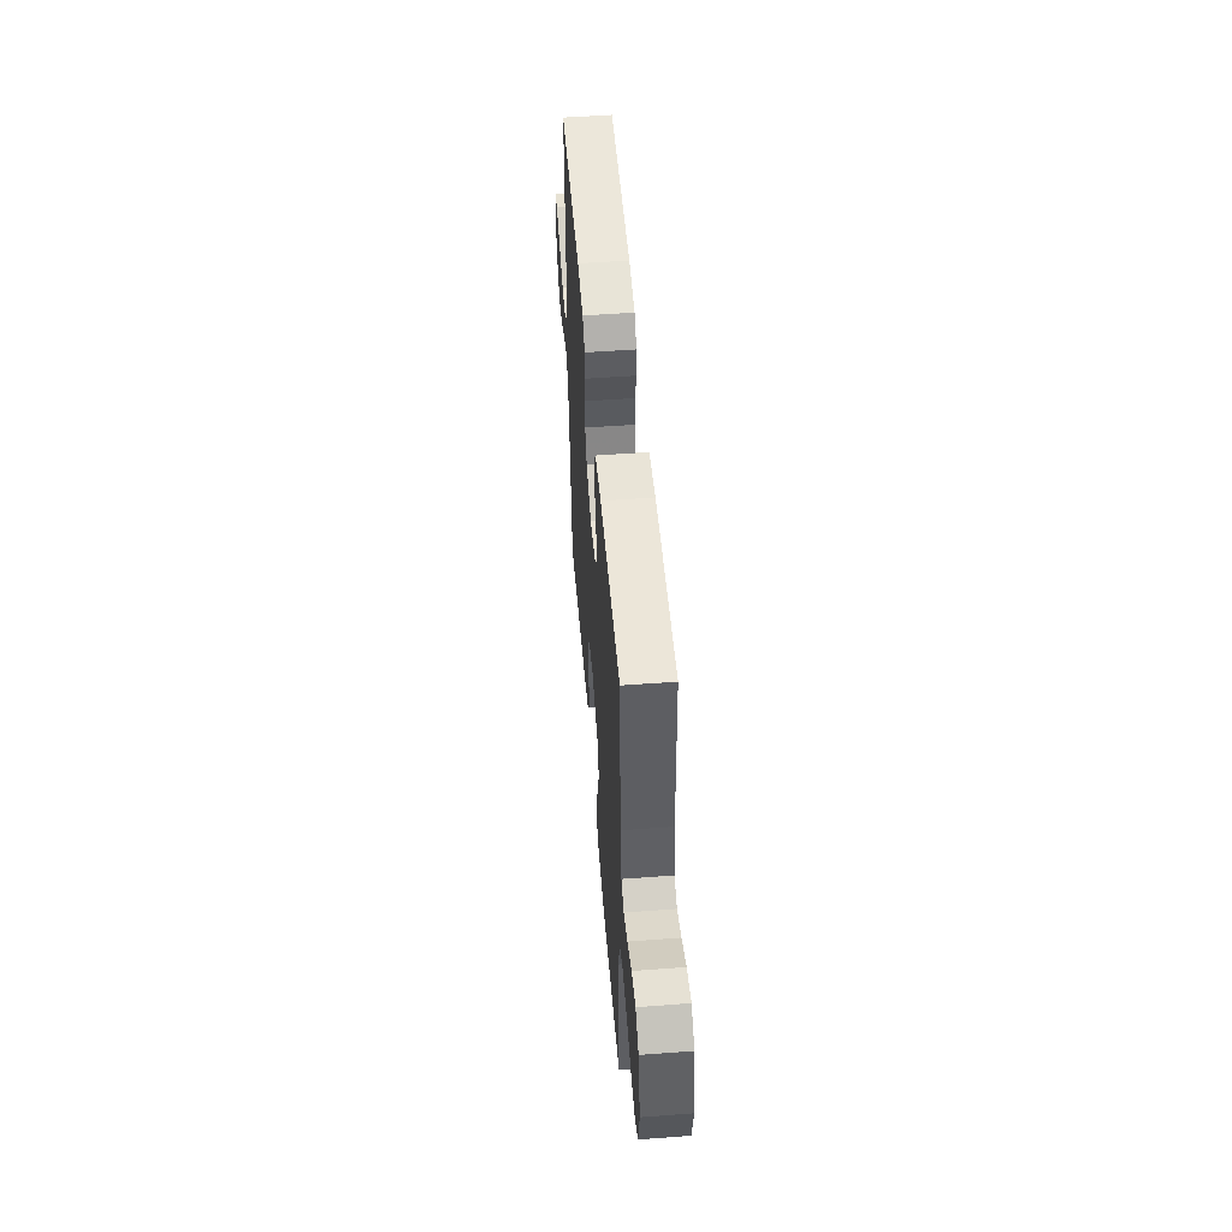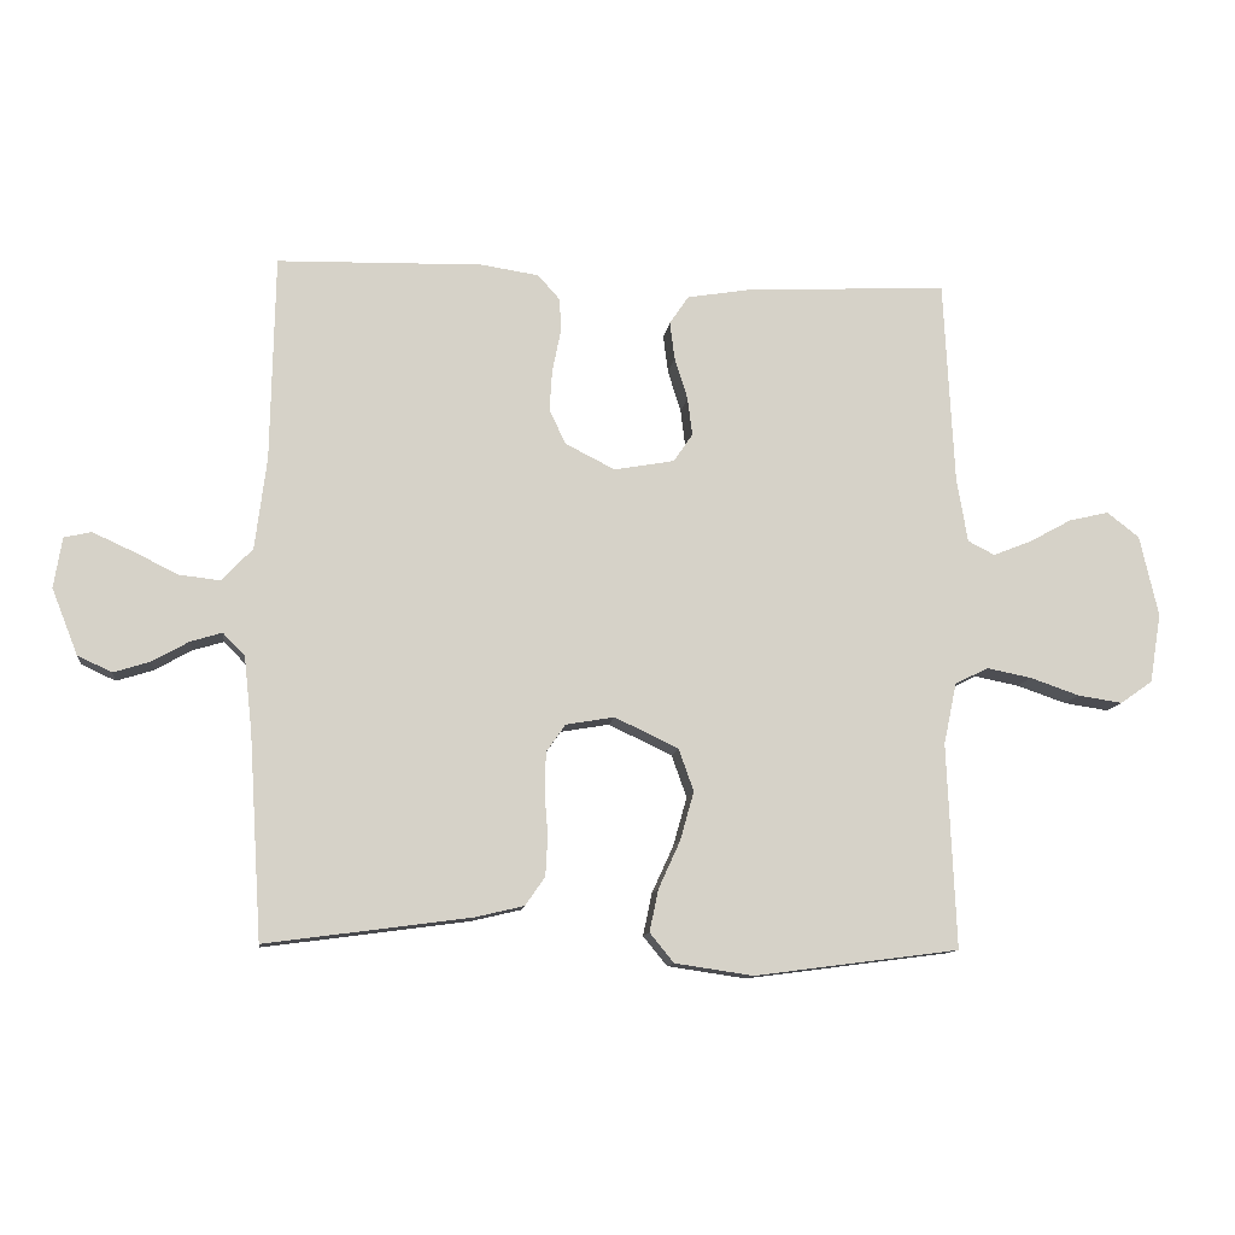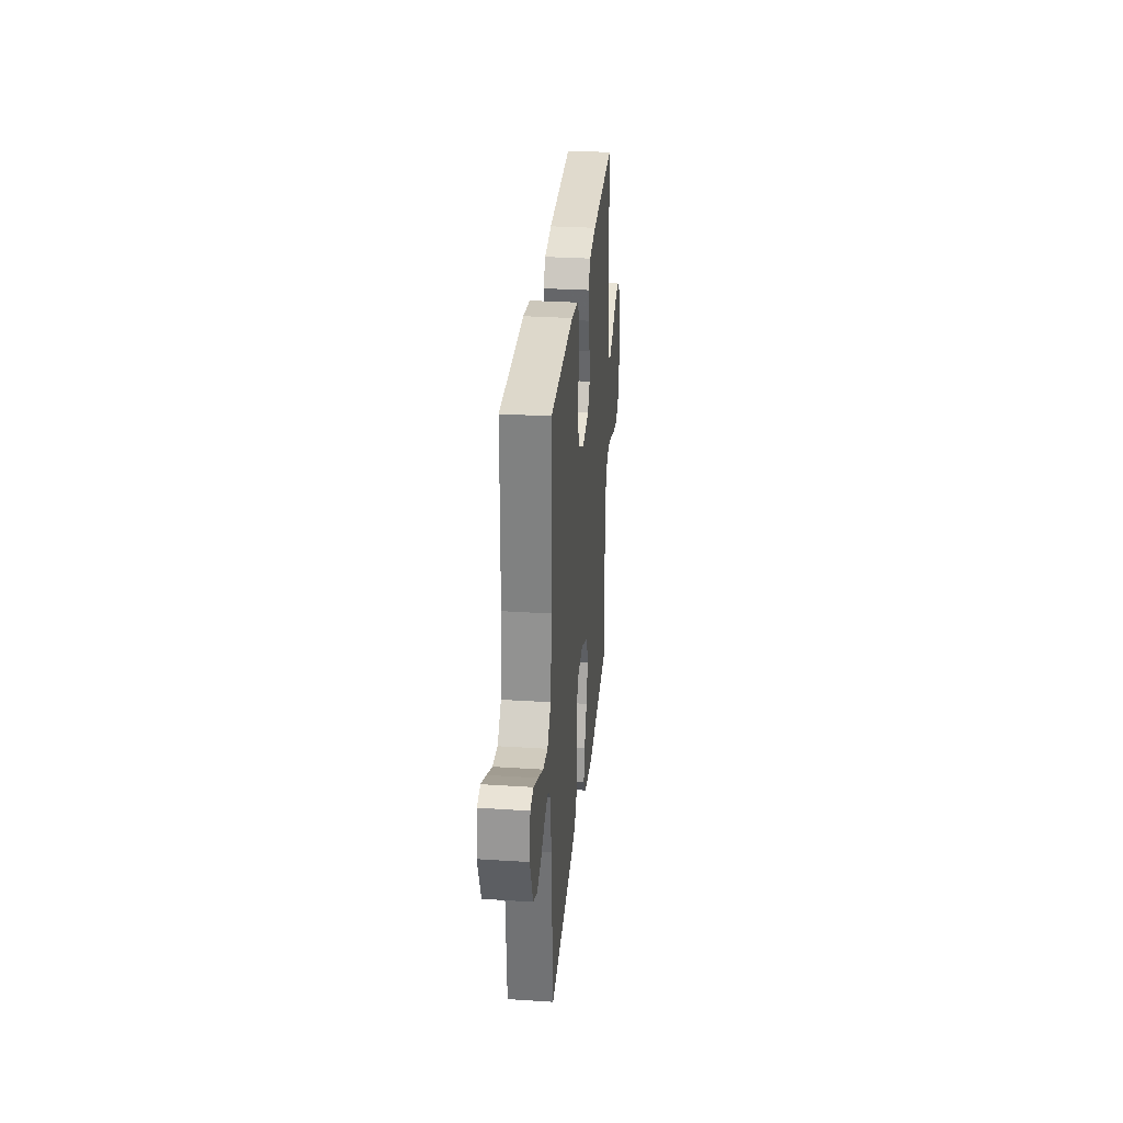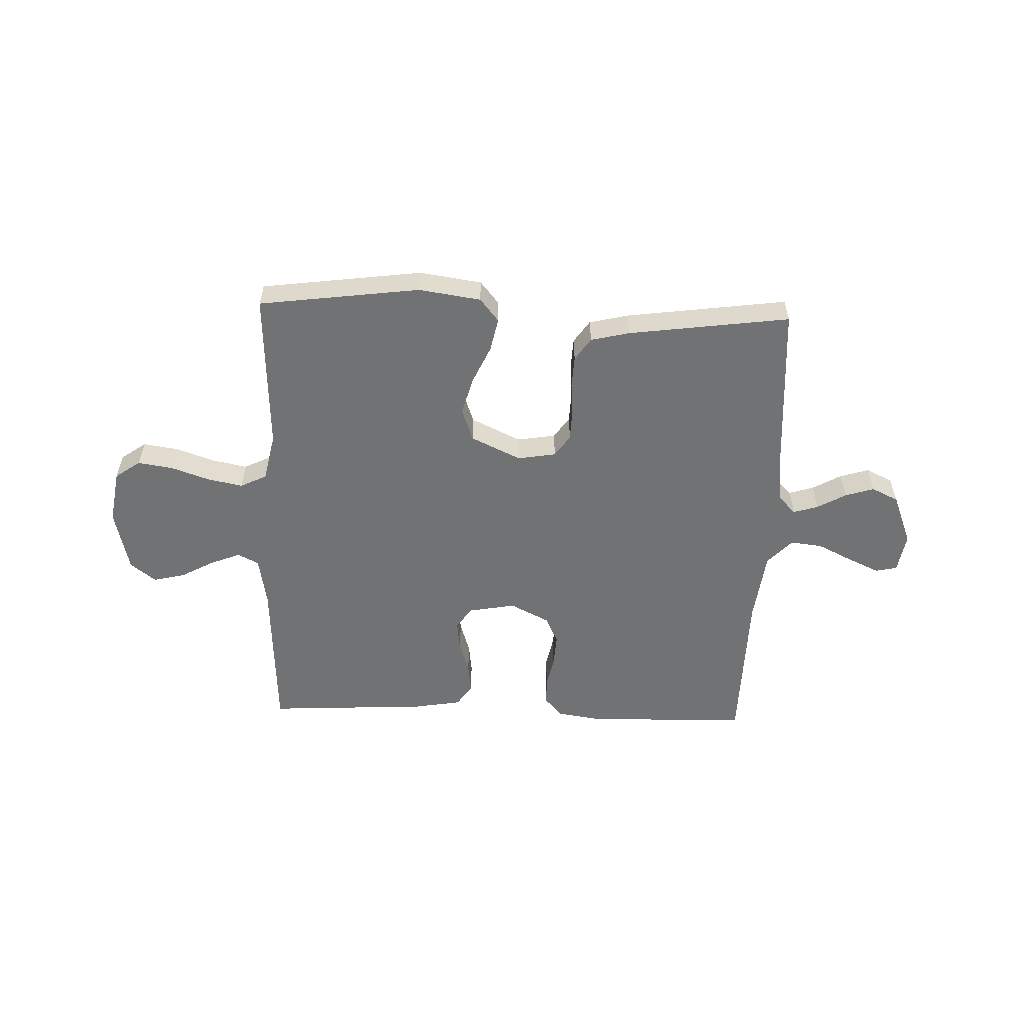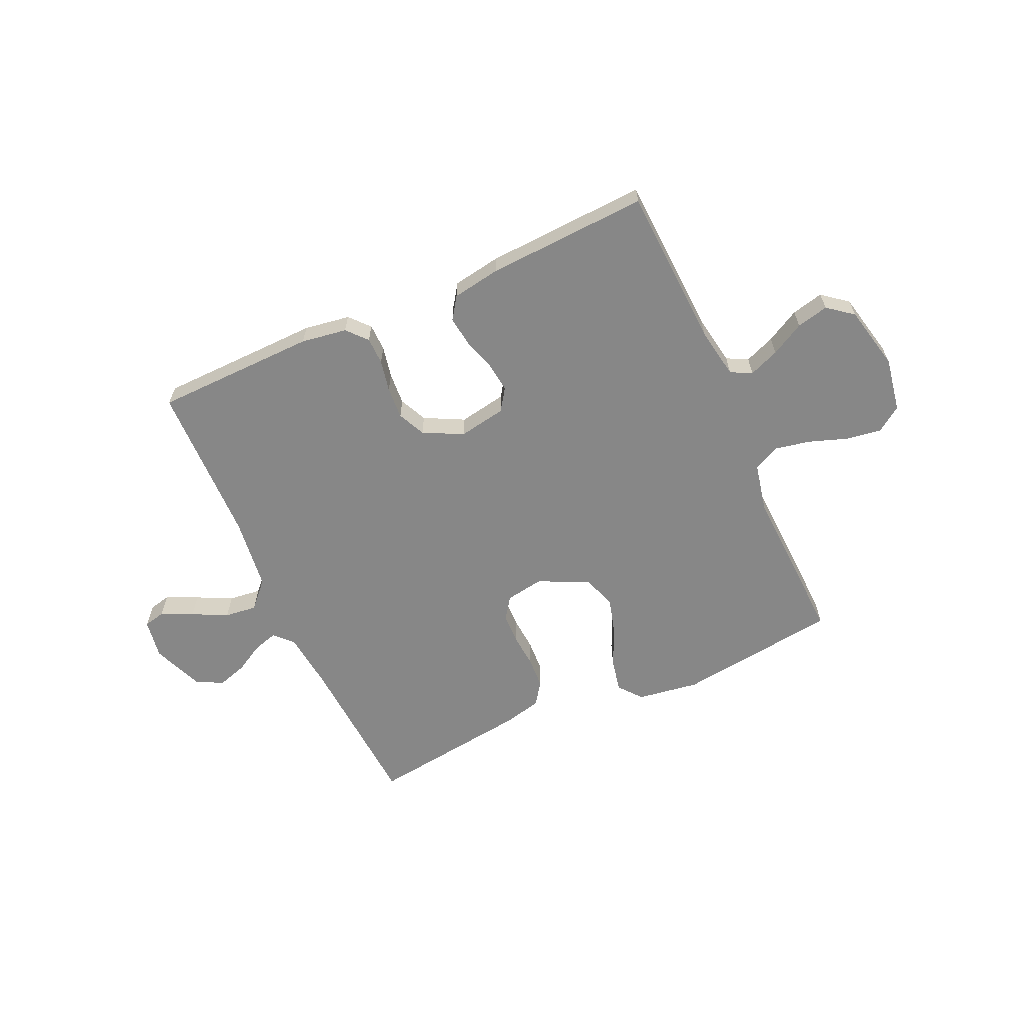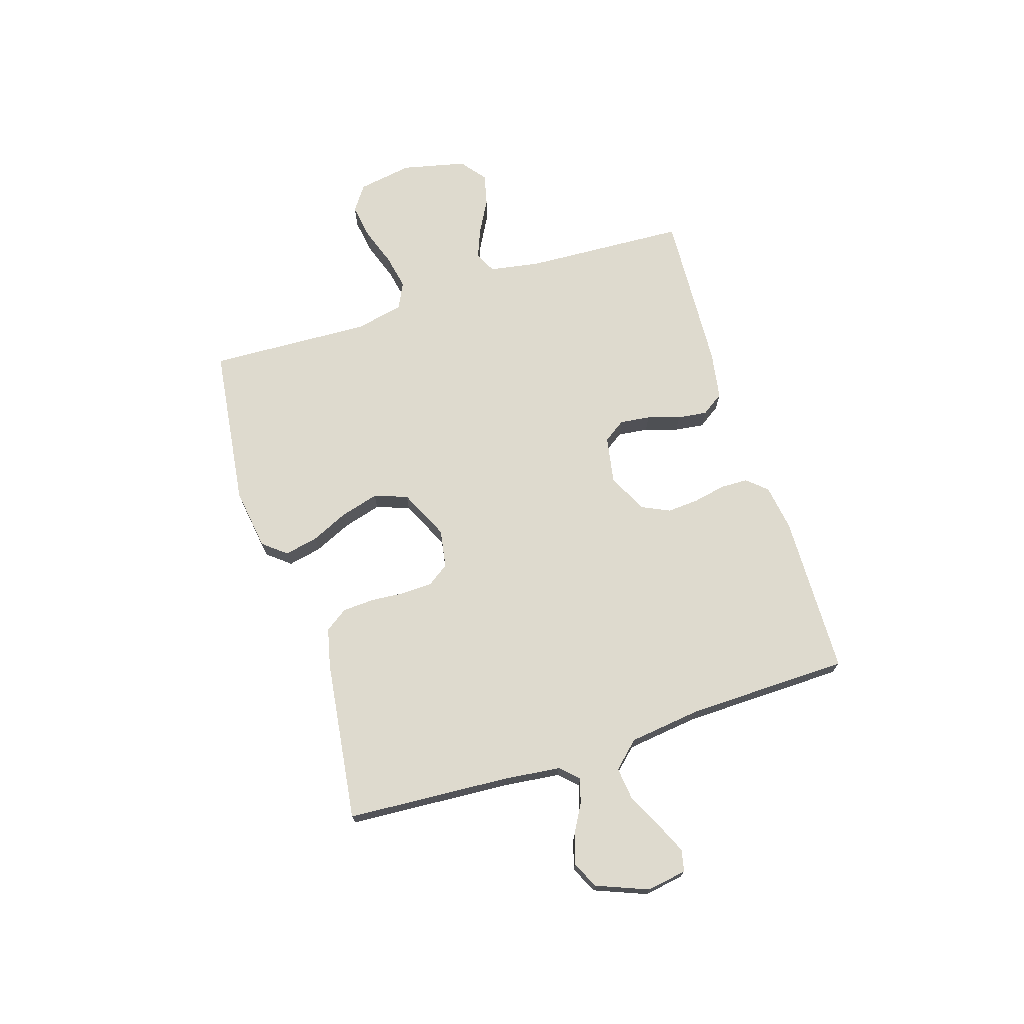
<metadata>
{"format":"obj","ext":"obj","renderer":"f3d","projection":"perspective","resolution":1024,"background":"white","views":[{"elev":53.0,"azim":85.4,"up":"+Z"},{"elev":-11.3,"azim":-7.0,"up":"+Z"},{"elev":30.1,"azim":-84.6,"up":"+Z"},{"elev":-55.5,"azim":178.1,"up":"+Y"},{"elev":-62.5,"azim":24.3,"up":"+Y"},{"elev":71.1,"azim":-107.6,"up":"+Y"}]}
</metadata>
<code>
v -0.5 0.07 -0.5
v -0.519 0.07 -0.2
v -0.531 0.07 -0.092
v -0.563 0.07 -0.059
v -0.609 0.07 -0.073
v -0.662 0.07 -0.103
v -0.716 0.07 -0.12
v -0.766 0.07 -0.096
v -0.804 0.07 0
v -0.792 0.07 0.074
v -0.752 0.07 0.083
v -0.693 0.07 0.056
v -0.628 0.07 0.024
v -0.568 0.07 0.017
v -0.523 0.07 0.065
v -0.506 0.07 0.2
v -0.5 0.07 0.5
v -0.2 0.07 0.507
v -0.115 0.07 0.494
v -0.082 0.07 0.457
v -0.081 0.07 0.406
v -0.093 0.07 0.347
v -0.097 0.07 0.287
v -0.073 0.07 0.236
v 0 0.07 0.199
v 0.088 0.07 0.215
v 0.116 0.07 0.256
v 0.109 0.07 0.312
v 0.09 0.07 0.373
v 0.083 0.07 0.428
v 0.111 0.07 0.469
v 0.2 0.07 0.484
v 0.5 0.07 0.5
v 0.515 0.07 0.2
v 0.531 0.07 0.106
v 0.57 0.07 0.086
v 0.626 0.07 0.108
v 0.688 0.07 0.142
v 0.747 0.07 0.156
v 0.794 0.07 0.119
v 0.821 0.07 0
v 0.804 0.07 -0.101
v 0.757 0.07 -0.134
v 0.692 0.07 -0.124
v 0.62 0.07 -0.099
v 0.555 0.07 -0.086
v 0.506 0.07 -0.11
v 0.487 0.07 -0.2
v 0.5 0.07 -0.5
v 0.2 0.07 -0.539
v 0.085 0.07 -0.522
v 0.05 0.07 -0.479
v 0.063 0.07 -0.417
v 0.095 0.07 -0.347
v 0.115 0.07 -0.276
v 0.093 0.07 -0.214
v 0 0.07 -0.17
v -0.071 0.07 -0.182
v -0.099 0.07 -0.222
v -0.101 0.07 -0.279
v -0.096 0.07 -0.342
v -0.099 0.07 -0.401
v -0.128 0.07 -0.443
v -0.2 0.07 -0.46
v -0.5 0 -0.5
v -0.519 0 -0.2
v -0.531 0 -0.092
v -0.563 0 -0.059
v -0.609 0 -0.073
v -0.662 0 -0.103
v -0.716 0 -0.12
v -0.766 0 -0.096
v -0.804 0 0
v -0.792 0 0.074
v -0.752 0 0.083
v -0.693 0 0.056
v -0.628 0 0.024
v -0.568 0 0.017
v -0.523 0 0.065
v -0.506 0 0.2
v -0.5 0 0.5
v -0.2 0 0.507
v -0.115 0 0.494
v -0.082 0 0.457
v -0.081 0 0.406
v -0.093 0 0.347
v -0.097 0 0.287
v -0.073 0 0.236
v 0 0 0.199
v 0.088 0 0.215
v 0.116 0 0.256
v 0.109 0 0.312
v 0.09 0 0.373
v 0.083 0 0.428
v 0.111 0 0.469
v 0.2 0 0.484
v 0.5 0 0.5
v 0.515 0 0.2
v 0.531 0 0.106
v 0.57 0 0.086
v 0.626 0 0.108
v 0.688 0 0.142
v 0.747 0 0.156
v 0.794 0 0.119
v 0.821 0 0
v 0.804 0 -0.101
v 0.757 0 -0.134
v 0.692 0 -0.124
v 0.62 0 -0.099
v 0.555 0 -0.086
v 0.506 0 -0.11
v 0.487 0 -0.2
v 0.5 0 -0.5
v 0.2 0 -0.539
v 0.085 0 -0.522
v 0.05 0 -0.479
v 0.063 0 -0.417
v 0.095 0 -0.347
v 0.115 0 -0.276
v 0.093 0 -0.214
v 0 0 -0.17
v -0.071 0 -0.182
v -0.099 0 -0.222
v -0.101 0 -0.279
v -0.096 0 -0.342
v -0.099 0 -0.401
v -0.128 0 -0.443
v -0.2 0 -0.46
f 64 1 2
f 63 64 2
f 62 63 2
f 61 62 2
f 60 61 2
f 59 60 2 3
f 58 59 3 4
f 57 58 4
f 52 53 54
f 51 52 54
f 50 51 54
f 49 50 54
f 48 49 54
f 47 48 54 55
f 46 47 55 56
f 43 44 45
f 42 43 45
f 41 42 45
f 40 41 45
f 39 40 45
f 38 39 45
f 37 38 45
f 36 37 45 46
f 46 56 57
f 36 46 57
f 35 36 57
f 32 33 34
f 31 32 34
f 30 31 34
f 29 30 34
f 28 29 34
f 27 28 34 35
f 20 21 22
f 19 20 22
f 18 19 22
f 17 18 22
f 16 17 22
f 15 16 22 23
f 14 15 23 24
f 11 12 13
f 10 11 13
f 9 10 13
f 8 9 13
f 7 8 13
f 6 7 13
f 5 6 13
f 4 5 13 14
f 14 24 25
f 4 14 25
f 57 4 25
f 26 27 35 57
f 25 26 57
f 66 65 128
f 66 128 127
f 66 127 126
f 66 126 125
f 66 125 124
f 67 66 124 123
f 68 67 123 122
f 68 122 121
f 118 117 116
f 118 116 115
f 118 115 114
f 118 114 113
f 118 113 112
f 119 118 112 111
f 120 119 111 110
f 109 108 107
f 109 107 106
f 109 106 105
f 109 105 104
f 109 104 103
f 109 103 102
f 109 102 101
f 110 109 101 100
f 121 120 110
f 121 110 100
f 121 100 99
f 98 97 96
f 98 96 95
f 98 95 94
f 98 94 93
f 98 93 92
f 99 98 92 91
f 86 85 84
f 86 84 83
f 86 83 82
f 86 82 81
f 86 81 80
f 87 86 80 79
f 88 87 79 78
f 77 76 75
f 77 75 74
f 77 74 73
f 77 73 72
f 77 72 71
f 77 71 70
f 77 70 69
f 78 77 69 68
f 89 88 78
f 89 78 68
f 89 68 121
f 121 99 91 90
f 121 90 89
f 1 65 66 2
f 2 66 67 3
f 3 67 68 4
f 4 68 69 5
f 5 69 70 6
f 6 70 71 7
f 7 71 72 8
f 8 72 73 9
f 9 73 74 10
f 10 74 75 11
f 11 75 76 12
f 12 76 77 13
f 13 77 78 14
f 14 78 79 15
f 15 79 80 16
f 16 80 81 17
f 17 81 82 18
f 18 82 83 19
f 19 83 84 20
f 20 84 85 21
f 21 85 86 22
f 22 86 87 23
f 23 87 88 24
f 24 88 89 25
f 25 89 90 26
f 26 90 91 27
f 27 91 92 28
f 28 92 93 29
f 29 93 94 30
f 30 94 95 31
f 31 95 96 32
f 32 96 97 33
f 33 97 98 34
f 34 98 99 35
f 35 99 100 36
f 36 100 101 37
f 37 101 102 38
f 38 102 103 39
f 39 103 104 40
f 40 104 105 41
f 41 105 106 42
f 42 106 107 43
f 43 107 108 44
f 44 108 109 45
f 45 109 110 46
f 46 110 111 47
f 47 111 112 48
f 48 112 113 49
f 49 113 114 50
f 50 114 115 51
f 51 115 116 52
f 52 116 117 53
f 53 117 118 54
f 54 118 119 55
f 55 119 120 56
f 56 120 121 57
f 57 121 122 58
f 58 122 123 59
f 59 123 124 60
f 60 124 125 61
f 61 125 126 62
f 62 126 127 63
f 63 127 128 64
f 64 128 65 1

</code>
